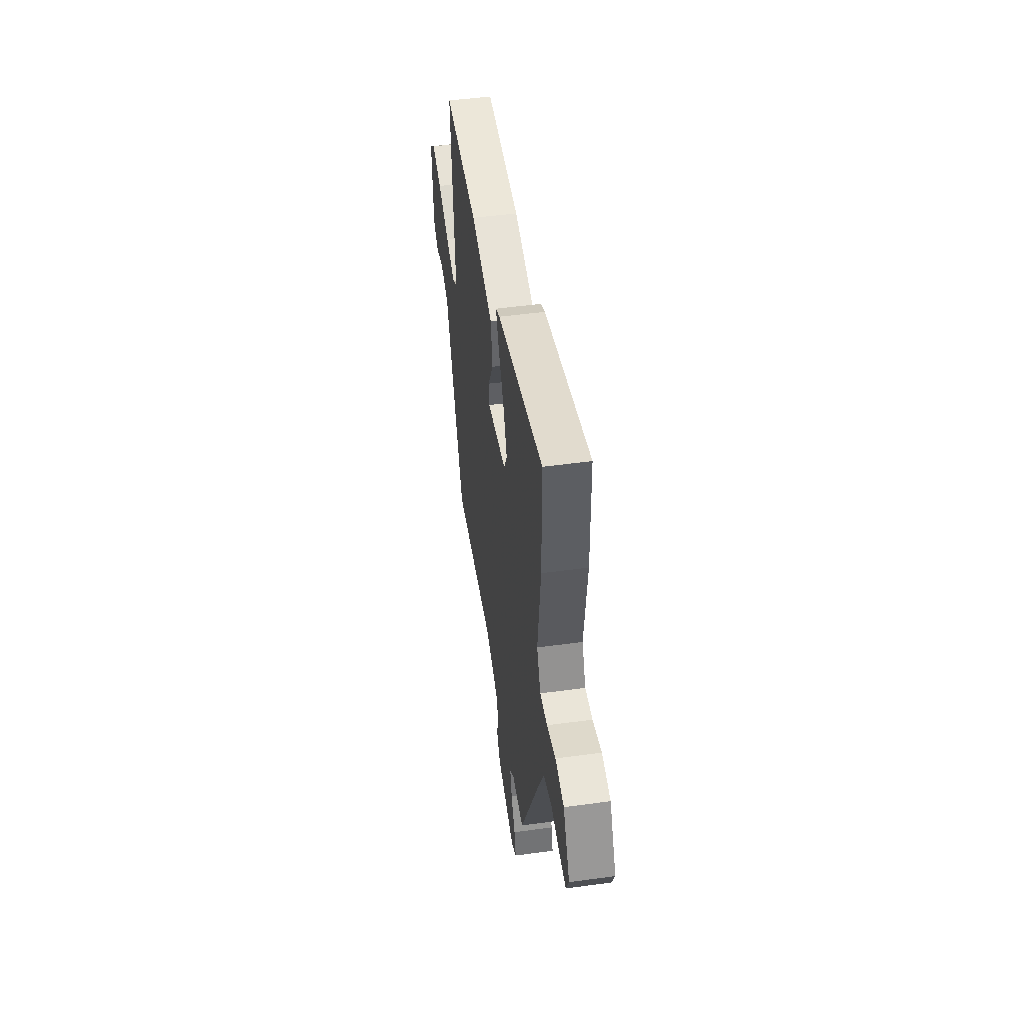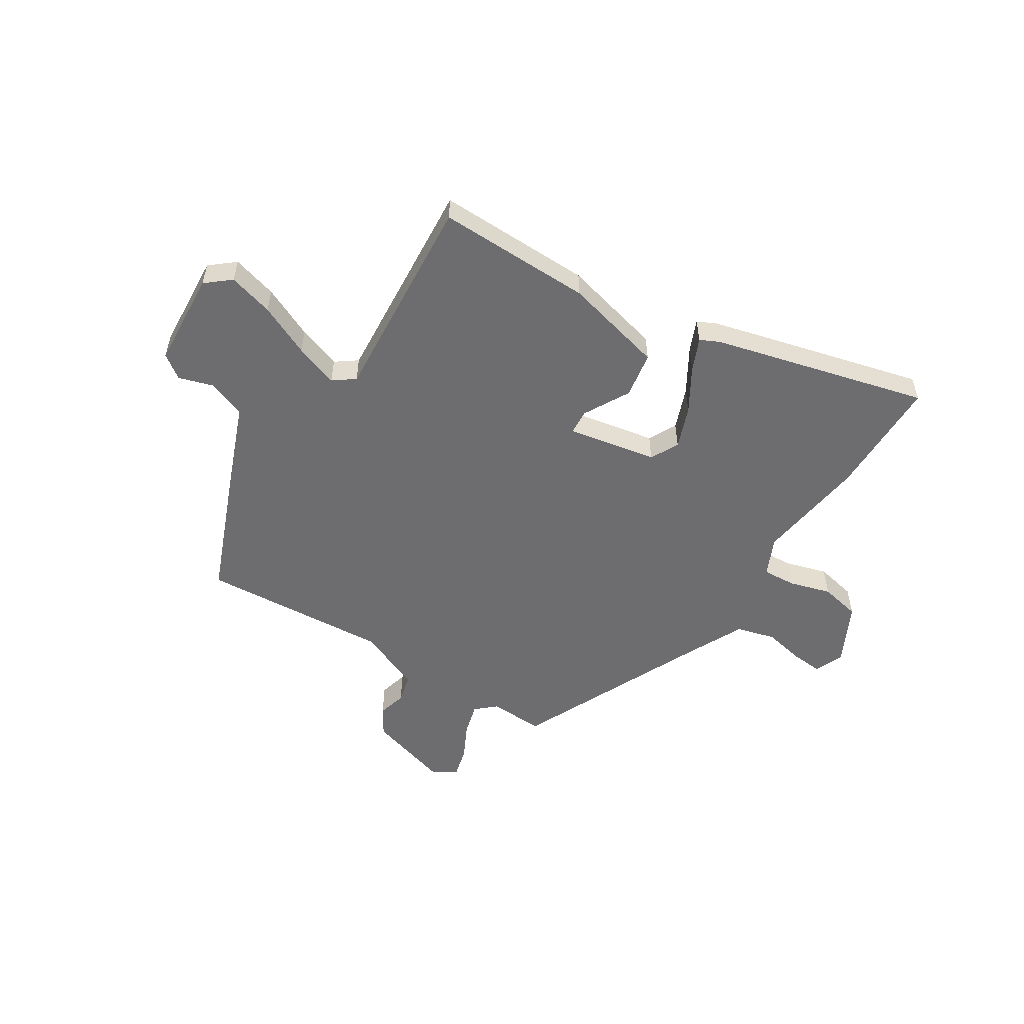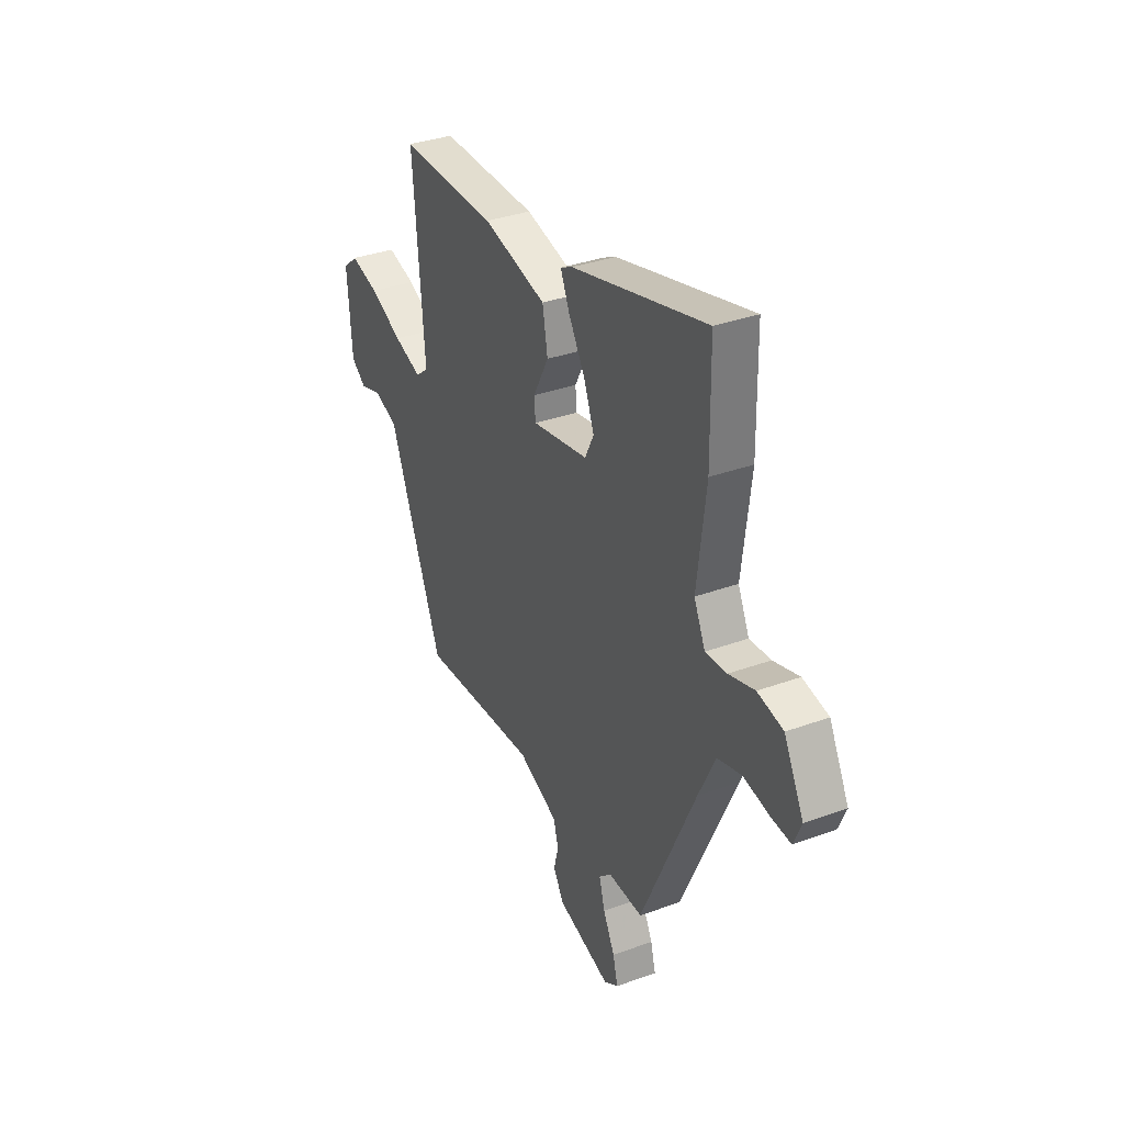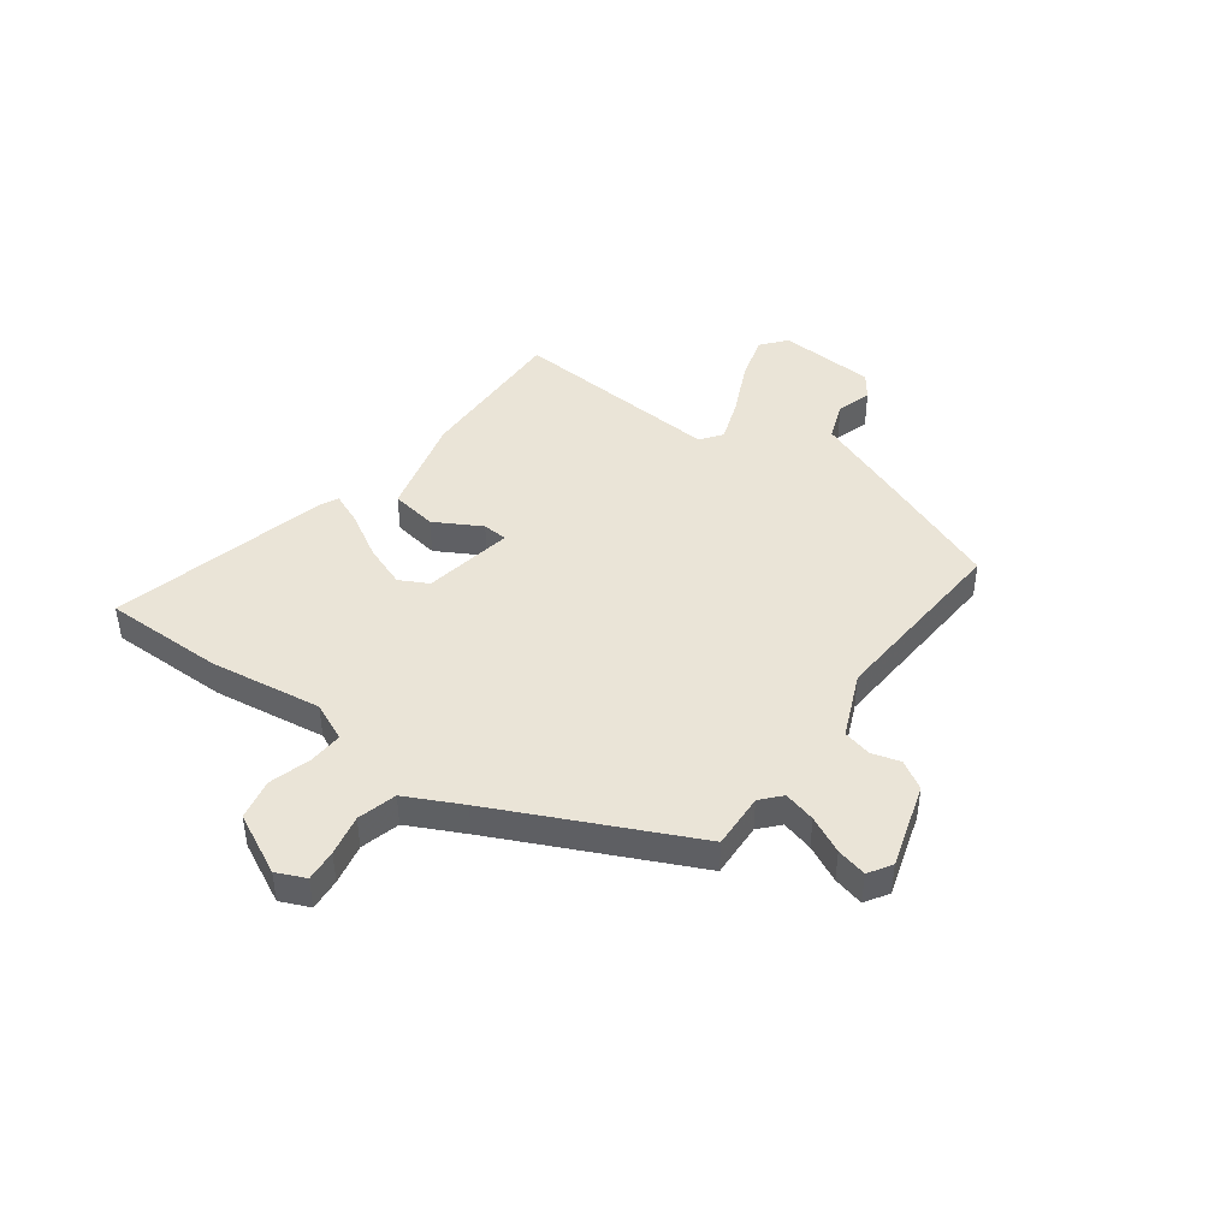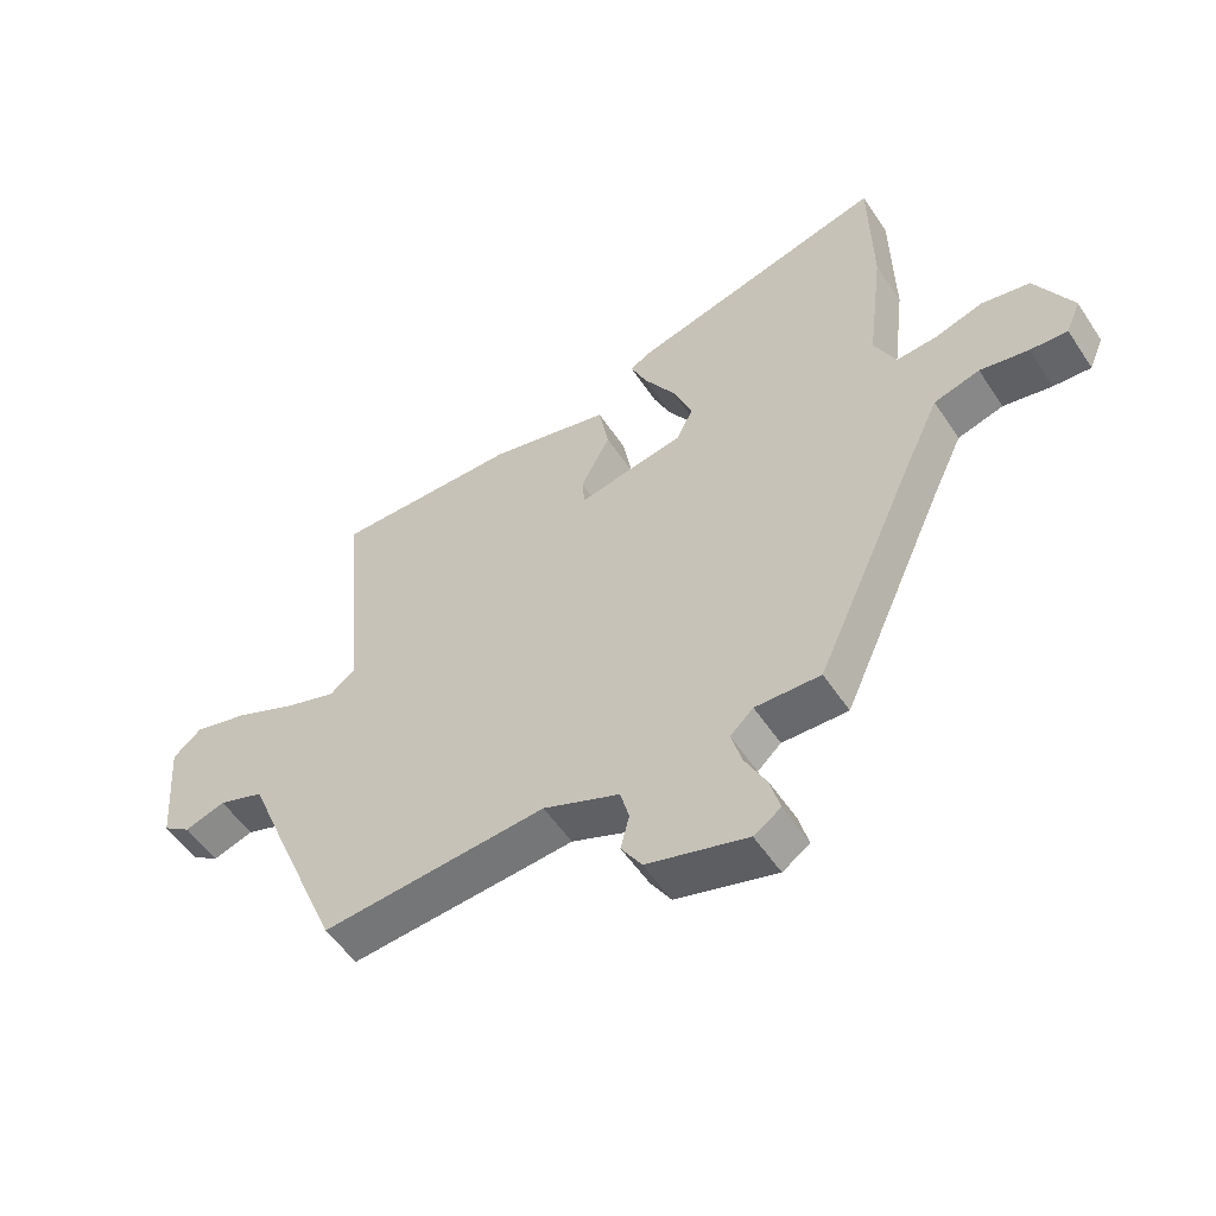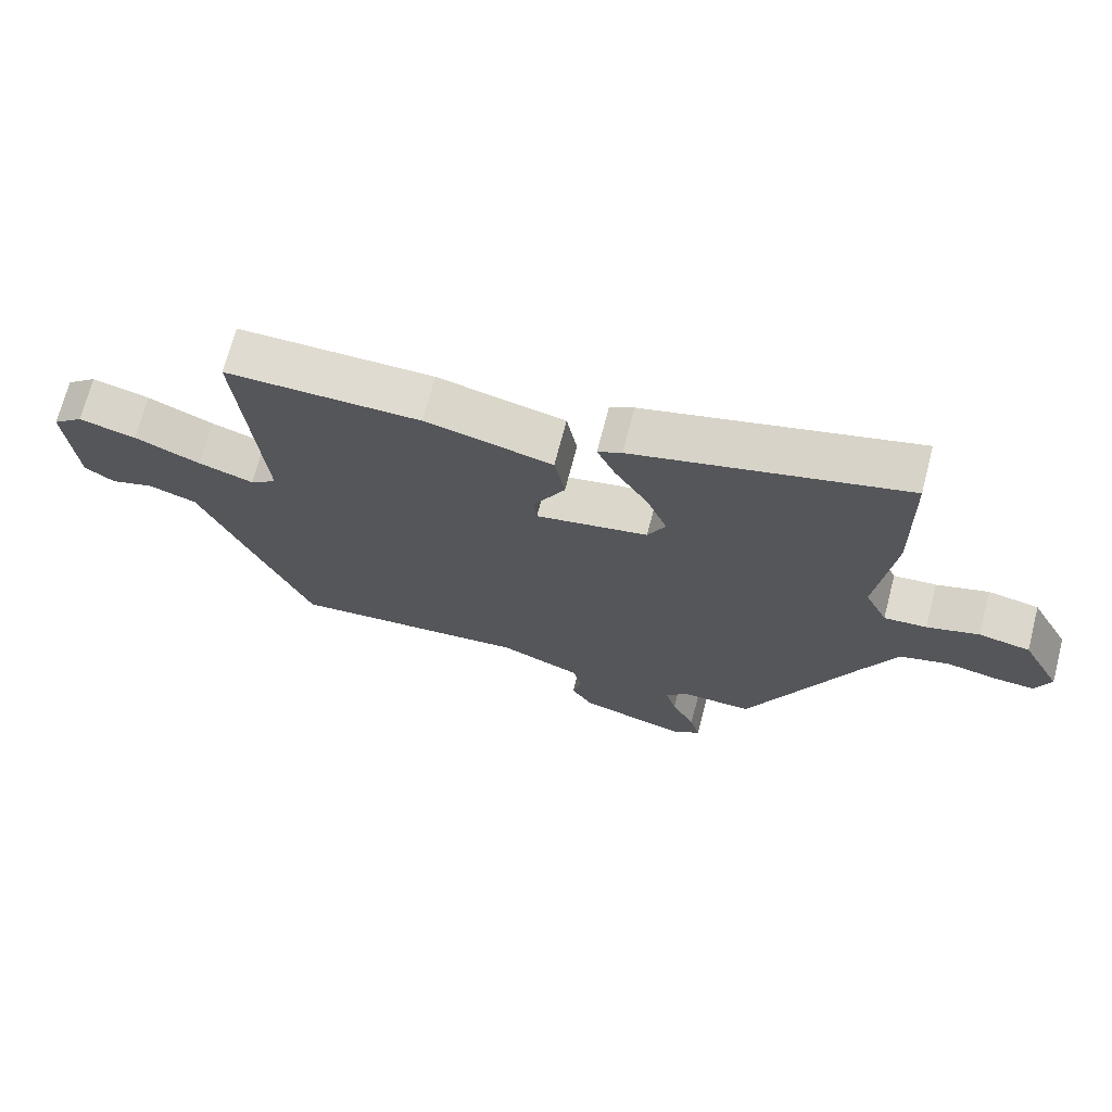
<metadata>
{"format":"obj","ext":"obj","renderer":"f3d","projection":"perspective","resolution":1024,"background":"white","views":[{"elev":49.5,"azim":81.4,"up":"+Z"},{"elev":-54.1,"azim":-32.9,"up":"+Y"},{"elev":34.5,"azim":63.9,"up":"+Z"},{"elev":43.7,"azim":125.2,"up":"+Y"},{"elev":-53.9,"azim":32.9,"up":"+Z"},{"elev":70.1,"azim":14.6,"up":"+Z"}]}
</metadata>
<code>
v 0.498 0.07 0.64
v 0.502 0.07 0.413
v 0.476 0.07 0.202
v 0.51 0.07 0.13
v 0.574 0.07 0.135
v 0.652 0.07 0.159
v 0.729 0.07 0.144
v 0.788 0.07 0.031
v 0.765 0.07 -0.024
v 0.705 0.07 -0.02
v 0.628 0.07 -0.005
v 0.555 0.07 -0.026
v 0.505 0.07 -0.132
v 0.34 0.07 -0.499
v 0.236 0.07 -0.496
v 0.199 0.07 -0.53
v 0.216 0.07 -0.59
v 0.251 0.07 -0.658
v 0.266 0.07 -0.715
v 0.223 0.07 -0.743
v 0.063 0.07 -0.697
v 0.03 0.07 -0.645
v 0.044 0.07 -0.59
v 0.03 0.07 -0.537
v -0.092 0.07 -0.487
v -0.45 0.07 -0.516
v -0.545 0.07 -0.288
v -0.614 0.07 -0.118
v -0.687 0.07 -0.092
v -0.752 0.07 -0.113
v -0.797 0.07 -0.081
v -0.811 0.07 0.101
v -0.765 0.07 0.14
v -0.679 0.07 0.117
v -0.58 0.07 0.073
v -0.497 0.07 0.045
v -0.457 0.07 0.075
v -0.491 0.07 0.474
v -0.197 0.07 0.472
v -0.005 0.07 0.426
v 0.011 0.07 0.339
v -0.036 0.07 0.251
v -0.032 0.07 0.204
v 0.137 0.07 0.237
v 0.164 0.07 0.291
v 0.133 0.07 0.37
v 0.083 0.07 0.452
v 0.056 0.07 0.513
v 0.092 0.07 0.531
v 0.498 0 0.64
v 0.502 0 0.413
v 0.476 0 0.202
v 0.51 0 0.13
v 0.574 0 0.135
v 0.652 0 0.159
v 0.729 0 0.144
v 0.788 0 0.031
v 0.765 0 -0.024
v 0.705 0 -0.02
v 0.628 0 -0.005
v 0.555 0 -0.026
v 0.505 0 -0.132
v 0.34 0 -0.499
v 0.236 0 -0.496
v 0.199 0 -0.53
v 0.216 0 -0.59
v 0.251 0 -0.658
v 0.266 0 -0.715
v 0.223 0 -0.743
v 0.063 0 -0.697
v 0.03 0 -0.645
v 0.044 0 -0.59
v 0.03 0 -0.537
v -0.092 0 -0.487
v -0.45 0 -0.516
v -0.545 0 -0.288
v -0.614 0 -0.118
v -0.687 0 -0.092
v -0.752 0 -0.113
v -0.797 0 -0.081
v -0.811 0 0.101
v -0.765 0 0.14
v -0.679 0 0.117
v -0.58 0 0.073
v -0.497 0 0.045
v -0.457 0 0.075
v -0.491 0 0.474
v -0.197 0 0.472
v -0.005 0 0.426
v 0.011 0 0.339
v -0.036 0 0.251
v -0.032 0 0.204
v 0.137 0 0.237
v 0.164 0 0.291
v 0.133 0 0.37
v 0.083 0 0.452
v 0.056 0 0.513
v 0.092 0 0.531
f 46 47 48 49
f 45 46 49 1
f 44 45 1 2
f 39 40 41 42
f 37 38 39 42
f 36 37 42 43
f 32 33 34 35
f 32 35 36
f 29 30 31 32
f 28 29 32 36
f 25 26 27 28
f 24 25 28 36
f 20 21 22 23
f 20 23 24
f 17 18 19 20
f 16 17 20 24
f 15 16 24 36
f 13 14 15 36
f 8 9 10 11
f 6 7 8 11
f 5 6 11 12
f 4 5 12 13
f 44 2 3
f 13 36 43 44
f 3 4 13 44
f 98 97 96 95
f 50 98 95 94
f 51 50 94 93
f 91 90 89 88
f 91 88 87 86
f 92 91 86 85
f 84 83 82 81
f 85 84 81
f 81 80 79 78
f 85 81 78 77
f 77 76 75 74
f 85 77 74 73
f 72 71 70 69
f 73 72 69
f 69 68 67 66
f 73 69 66 65
f 85 73 65 64
f 85 64 63 62
f 60 59 58 57
f 60 57 56 55
f 61 60 55 54
f 62 61 54 53
f 52 51 93
f 93 92 85 62
f 93 62 53 52
f 1 50 51 2
f 2 51 52 3
f 3 52 53 4
f 4 53 54 5
f 5 54 55 6
f 6 55 56 7
f 7 56 57 8
f 8 57 58 9
f 9 58 59 10
f 10 59 60 11
f 11 60 61 12
f 12 61 62 13
f 13 62 63 14
f 14 63 64 15
f 15 64 65 16
f 16 65 66 17
f 17 66 67 18
f 18 67 68 19
f 19 68 69 20
f 20 69 70 21
f 21 70 71 22
f 22 71 72 23
f 23 72 73 24
f 24 73 74 25
f 25 74 75 26
f 26 75 76 27
f 27 76 77 28
f 28 77 78 29
f 29 78 79 30
f 30 79 80 31
f 31 80 81 32
f 32 81 82 33
f 33 82 83 34
f 34 83 84 35
f 35 84 85 36
f 36 85 86 37
f 37 86 87 38
f 38 87 88 39
f 39 88 89 40
f 40 89 90 41
f 41 90 91 42
f 42 91 92 43
f 43 92 93 44
f 44 93 94 45
f 45 94 95 46
f 46 95 96 47
f 47 96 97 48
f 48 97 98 49
f 49 98 50 1

</code>
